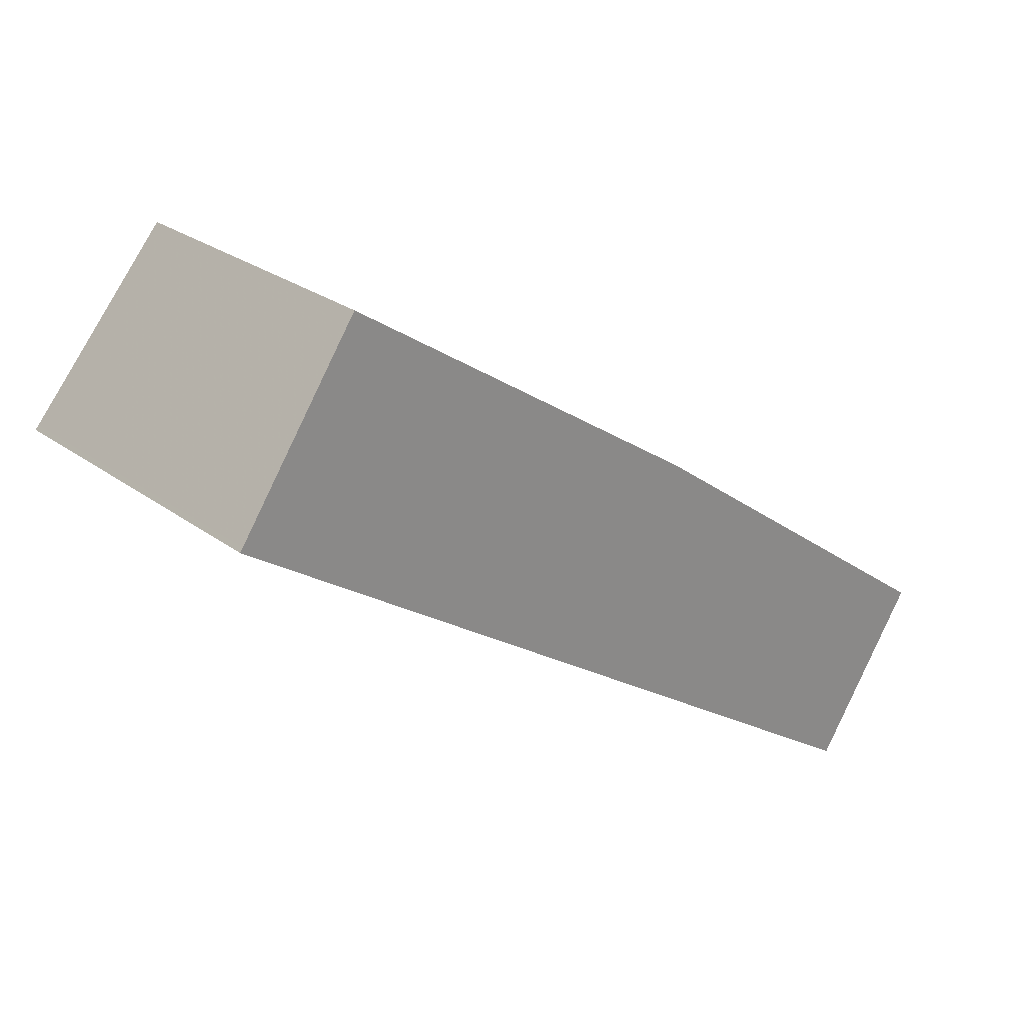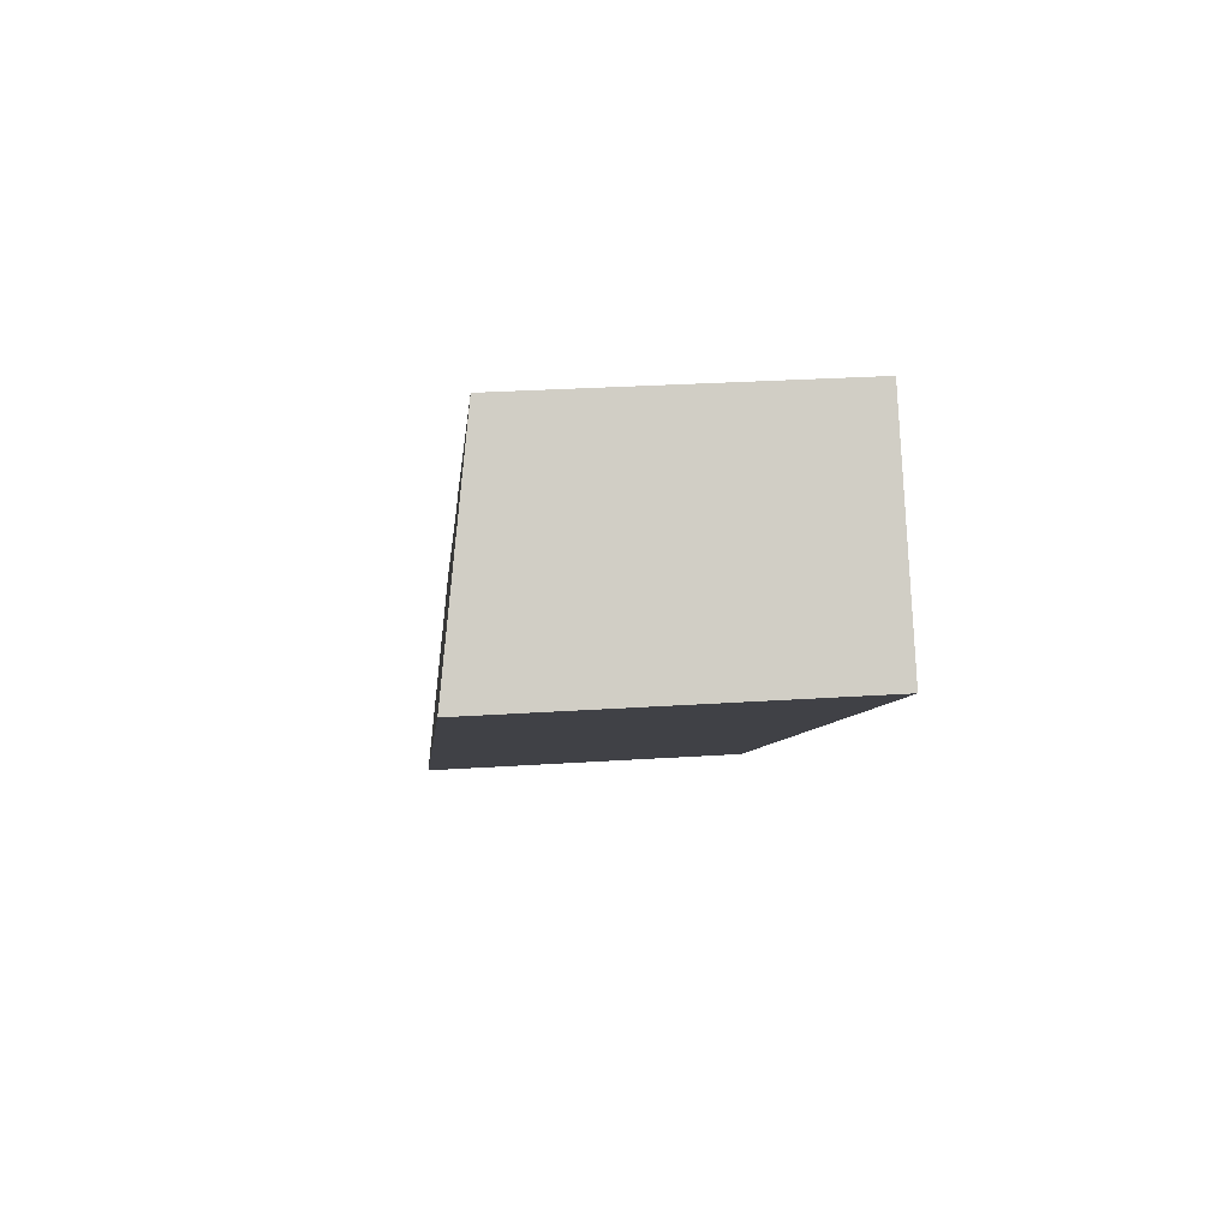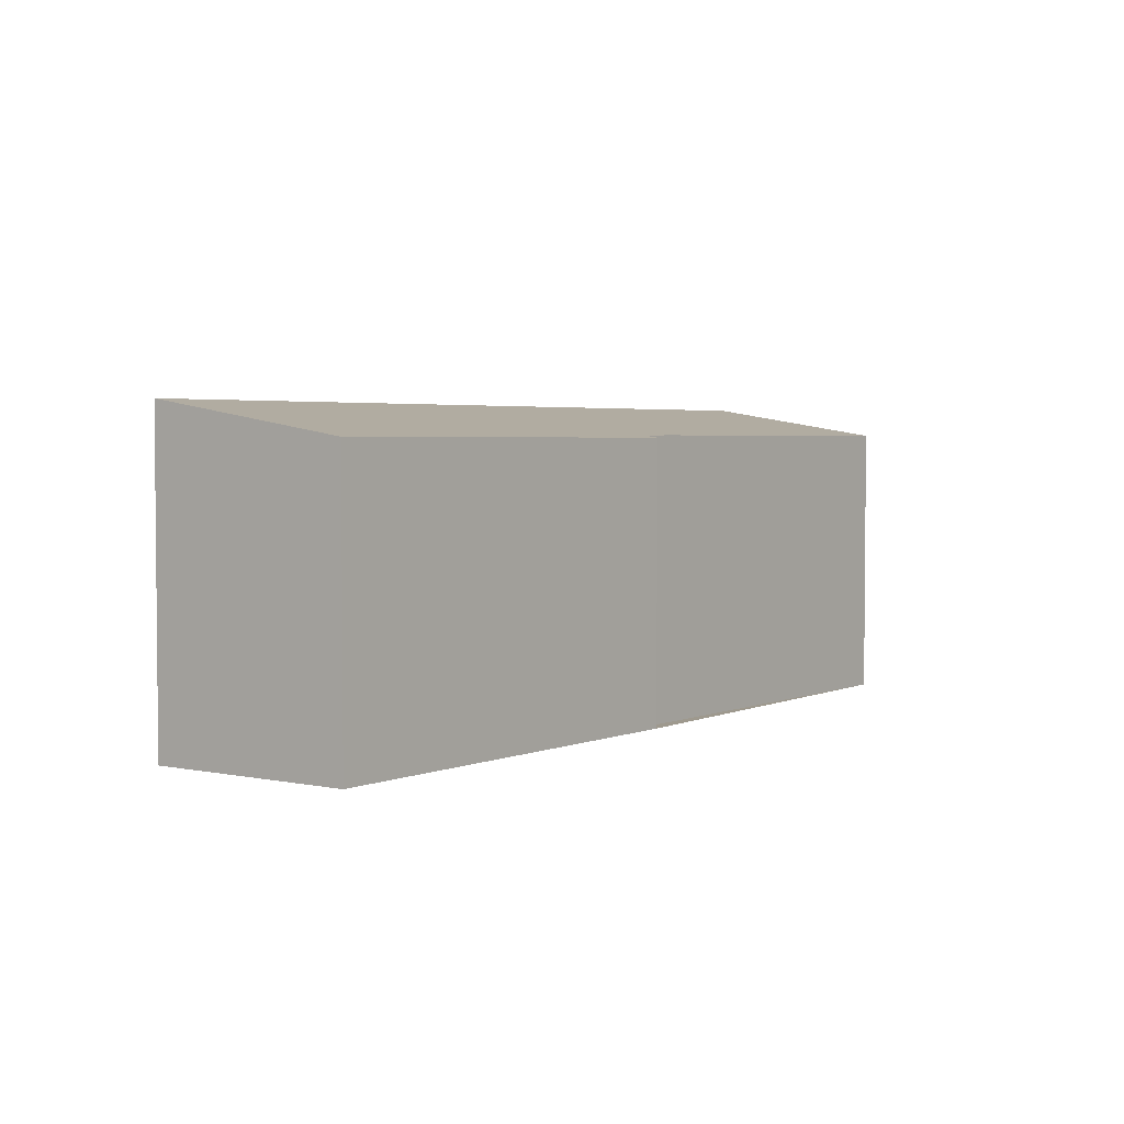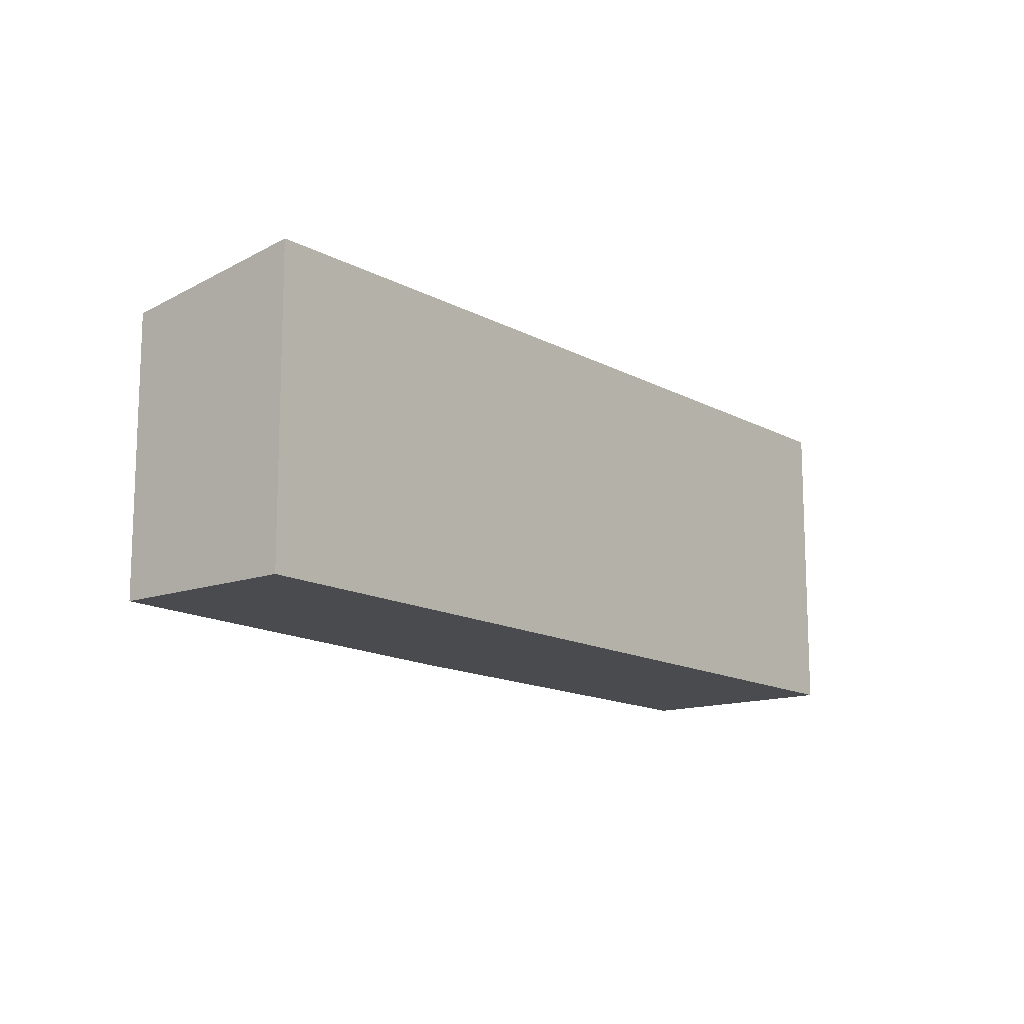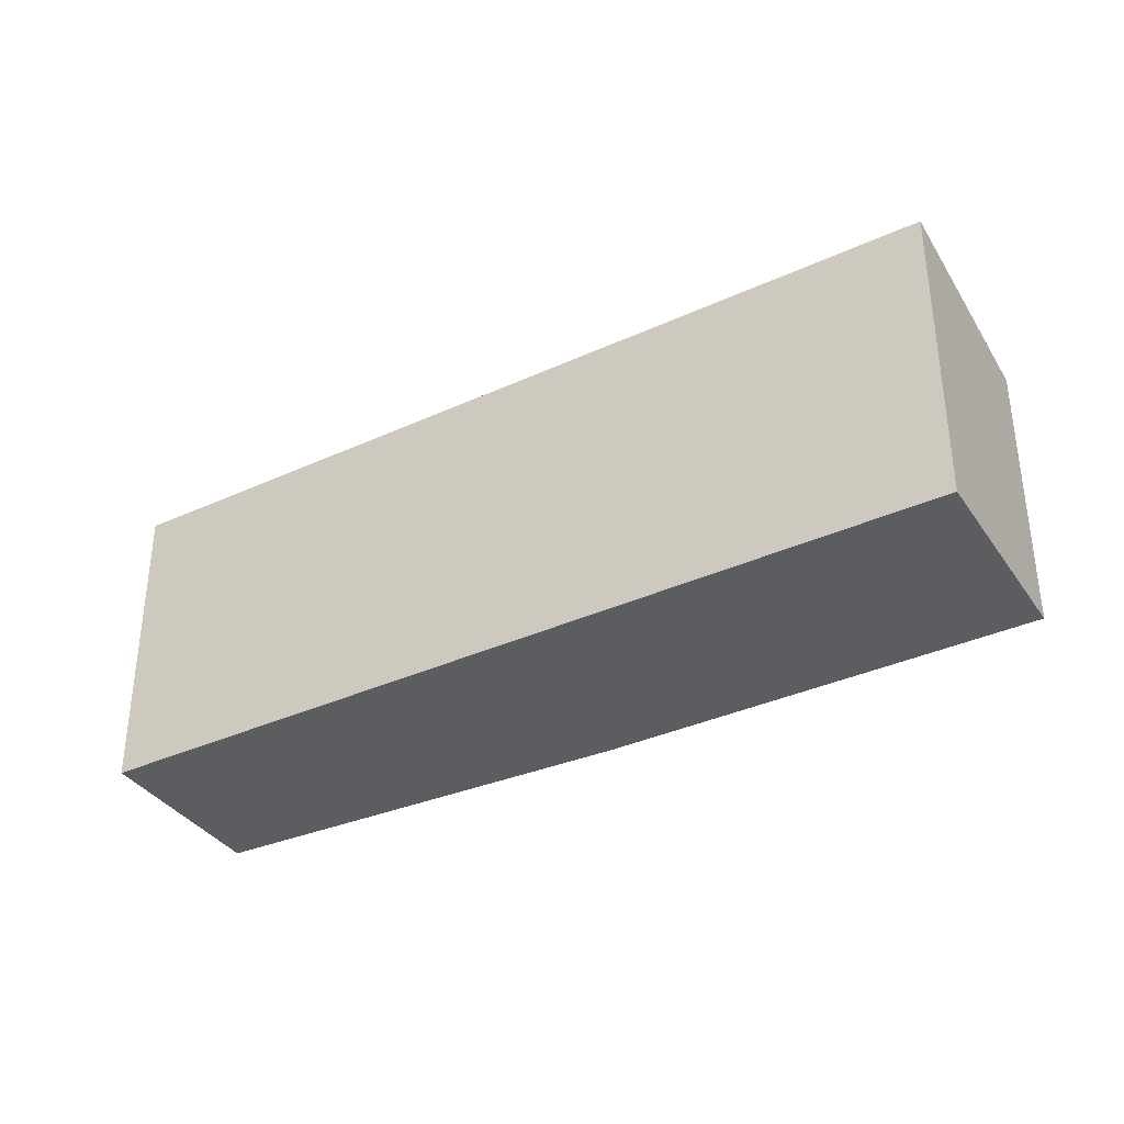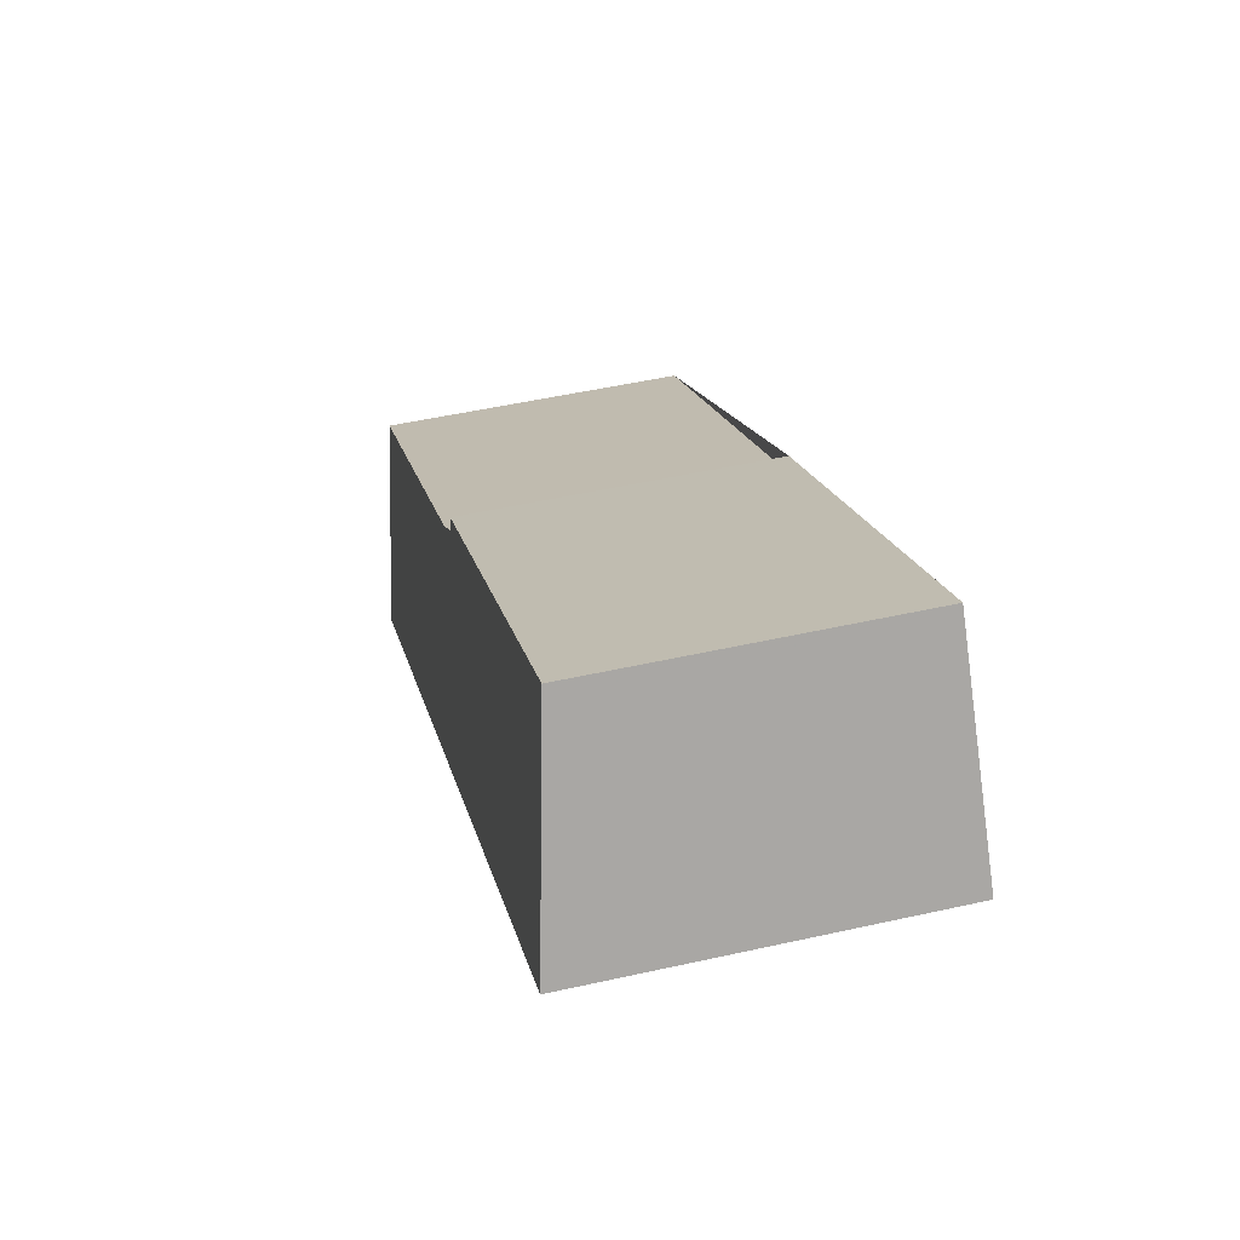
<metadata>
{"format":"obj","ext":"obj","renderer":"f3d","projection":"perspective","resolution":1024,"background":"white","views":[{"elev":26.4,"azim":138.8,"up":"+Y"},{"elev":28.4,"azim":84.3,"up":"+Y"},{"elev":3.5,"azim":160.8,"up":"+Z"},{"elev":-13.9,"azim":-17.0,"up":"+Z"},{"elev":-36.4,"azim":64.4,"up":"+Z"},{"elev":51.0,"azim":76.3,"up":"+Y"}]}
</metadata>
<code>
v -320.6 -660.5 2.689
v -320.7 -660.4 2.666
v -317.2 -658 2.689
v -316 -659.7 2.995
v -323.1 -664.4 2.944
v -324.1 -662.9 2.669
v -317.3 -658.1 2.688
v -316.2 -659.8 2.994
v -316.1 -659.6 2.988
v -316.2 -659.7 2.987
v -320.4 -662.6 2.963
v -317.1 -658.1 2.701
v -317.3 -658.1 2.7
v -320.6 -660.5 2.681
v -323.1 -664.4 2.944
v -323.8 -663.4 2.76
v -320.6 -660.5 2.681
v -320.6 -660.5 2.689
v -320.6 -660.5 0
v -320.6 -660.5 0
v -317.3 -658.1 2.688
v -320.7 -660.4 2.666
v -320.7 -660.4 0
v -317.3 -658.1 0
v -317.1 -658.1 2.701
v -317.2 -658 2.689
v -317.2 -658 0
v -317.1 -658.1 0
v -316.2 -659.8 2.994
v -316 -659.7 2.995
v -316 -659.7 4.441e-16
v -316.2 -659.8 0
v -323.8 -663.4 2.76
v -323.1 -664.4 2.944
v -323.1 -664.4 0
v -323.8 -663.4 -4.441e-16
v -320.6 -660.5 2.689
v -324.1 -662.9 2.669
v -324.1 -662.9 0
v -320.6 -660.5 0
v -317.2 -658 2.689
v -317.3 -658.1 2.688
v -317.3 -658.1 0
v -317.2 -658 0
v -320.4 -662.6 2.963
v -316.2 -659.8 2.994
v -316.2 -659.8 0
v -320.4 -662.6 0
v -316 -659.7 2.995
v -316.1 -659.6 2.988
v -316.1 -659.6 0
v -316 -659.7 4.441e-16
v -323.1 -664.4 2.944
v -320.4 -662.6 2.963
v -320.4 -662.6 0
v -323.1 -664.4 -4.441e-16
v -316.1 -659.6 2.988
v -317.1 -658.1 2.701
v -317.1 -658.1 0
v -316.1 -659.6 0
v -320.7 -660.4 2.666
v -320.6 -660.5 2.681
v -320.6 -660.5 0
v -320.7 -660.4 0
v -323.1 -664.4 2.944
v -323.1 -664.4 2.944
v -323.1 -664.4 -4.441e-16
v -323.1 -664.4 0
v -324.1 -662.9 2.669
v -323.8 -663.4 2.76
v -323.8 -663.4 -4.441e-16
v -324.1 -662.9 0
v -320.6 -660.5 0
v -320.7 -660.4 0
v -317.2 -658 0
v -316 -659.7 0
v -323.1 -664.4 0
v -324.1 -662.9 0
f 14 2 7 13
f 13 7 3 12
f 9 4 8 10
f 10 8 11
f 12 9 10 13
f 16 6 1 14 13 10 11 15
f 15 5 16
f 18 19 20 17
f 22 23 24 21
f 26 27 28 25
f 30 31 32 29
f 34 35 36 33
f 38 39 40 37
f 42 43 44 41
f 46 47 48 45
f 50 51 52 49
f 54 55 56 53
f 58 59 60 57
f 62 63 64 61
f 66 67 68 65
f 70 71 72 69
f 74 75 76 77 78 73

</code>
